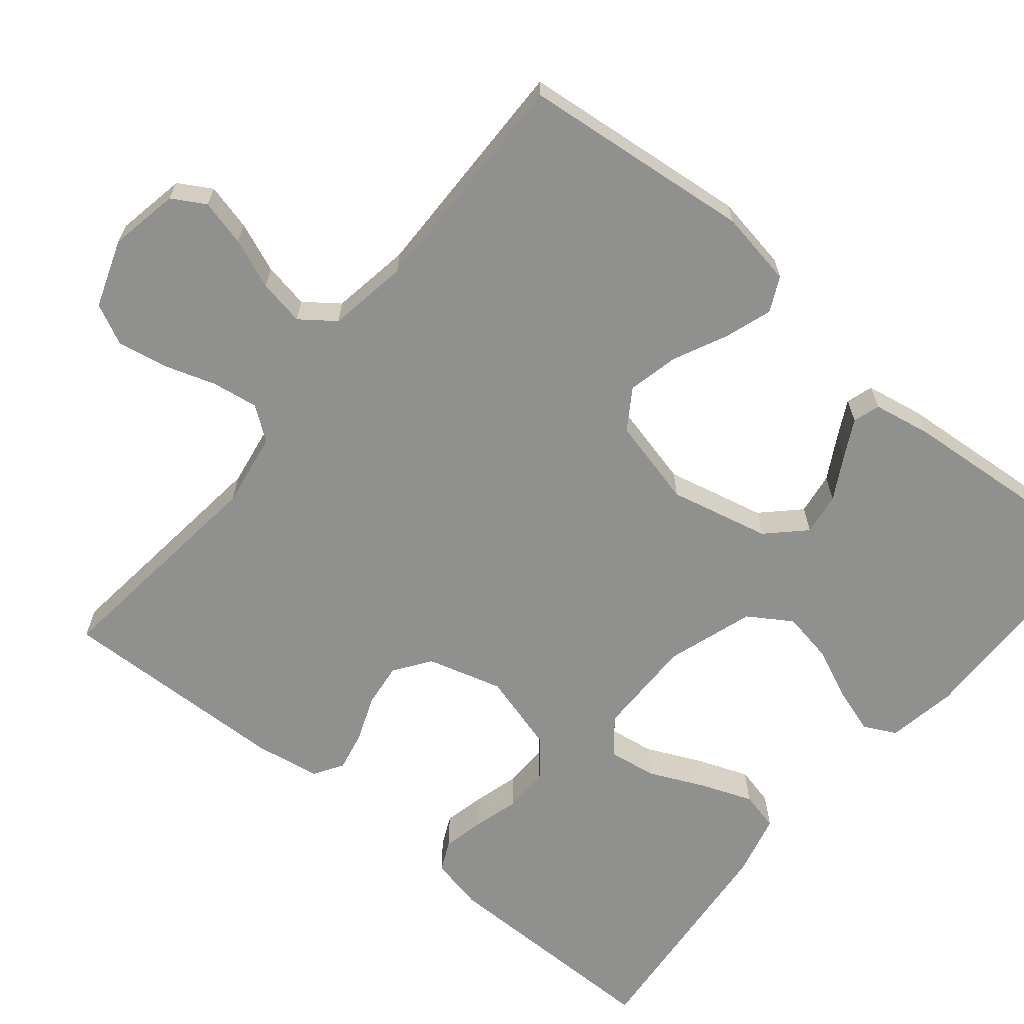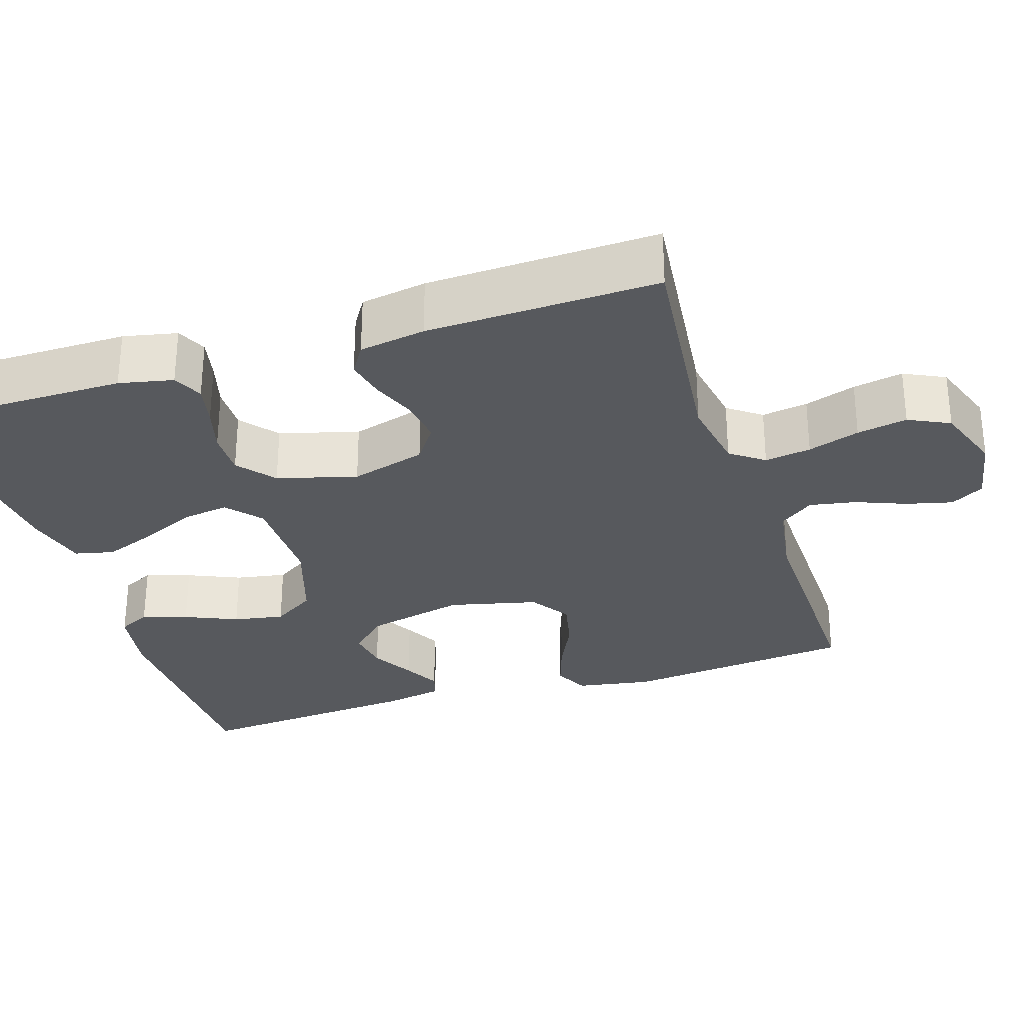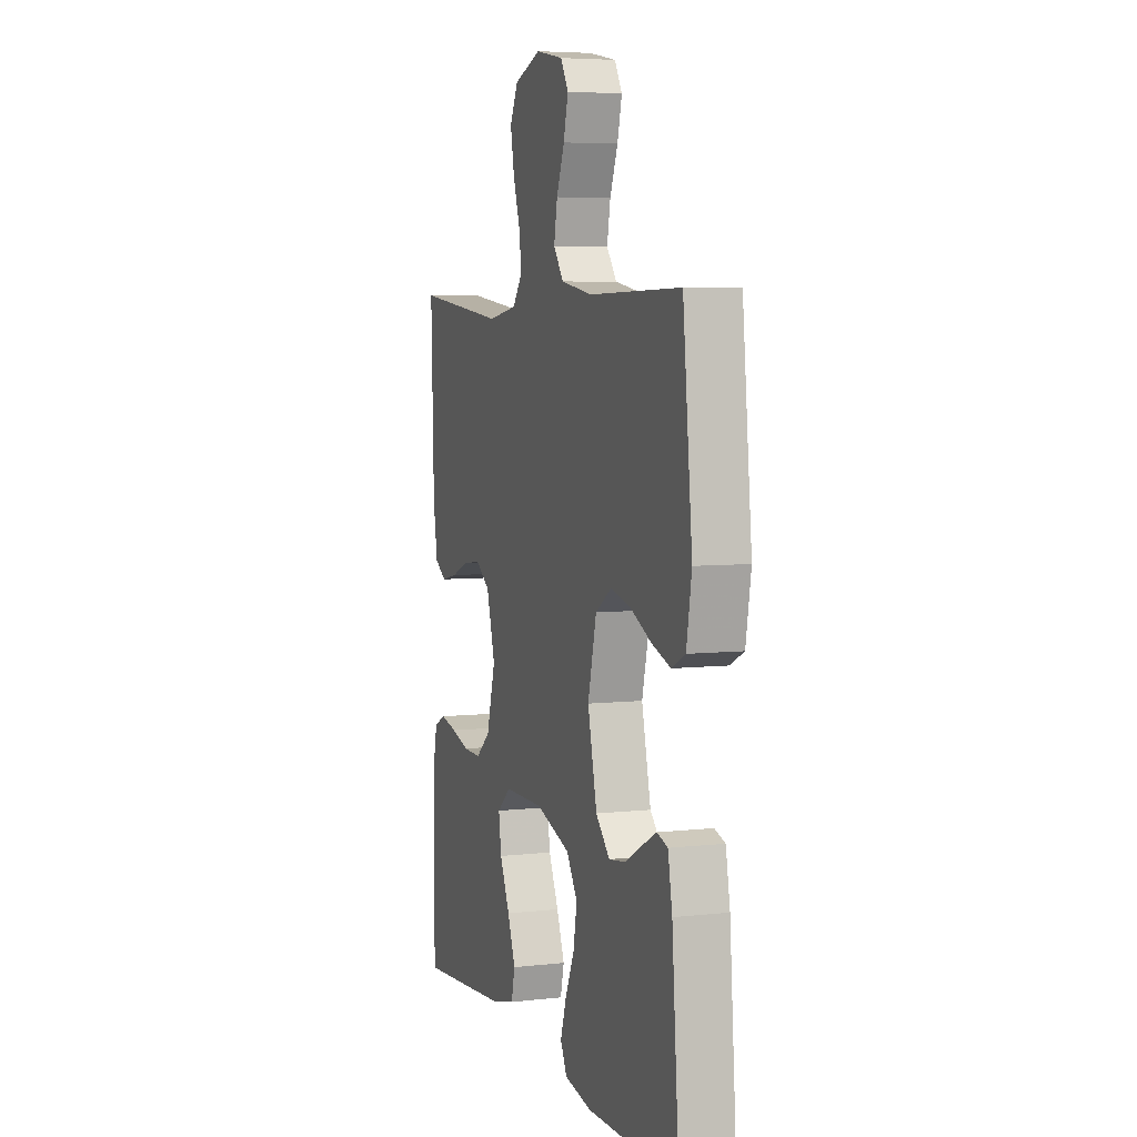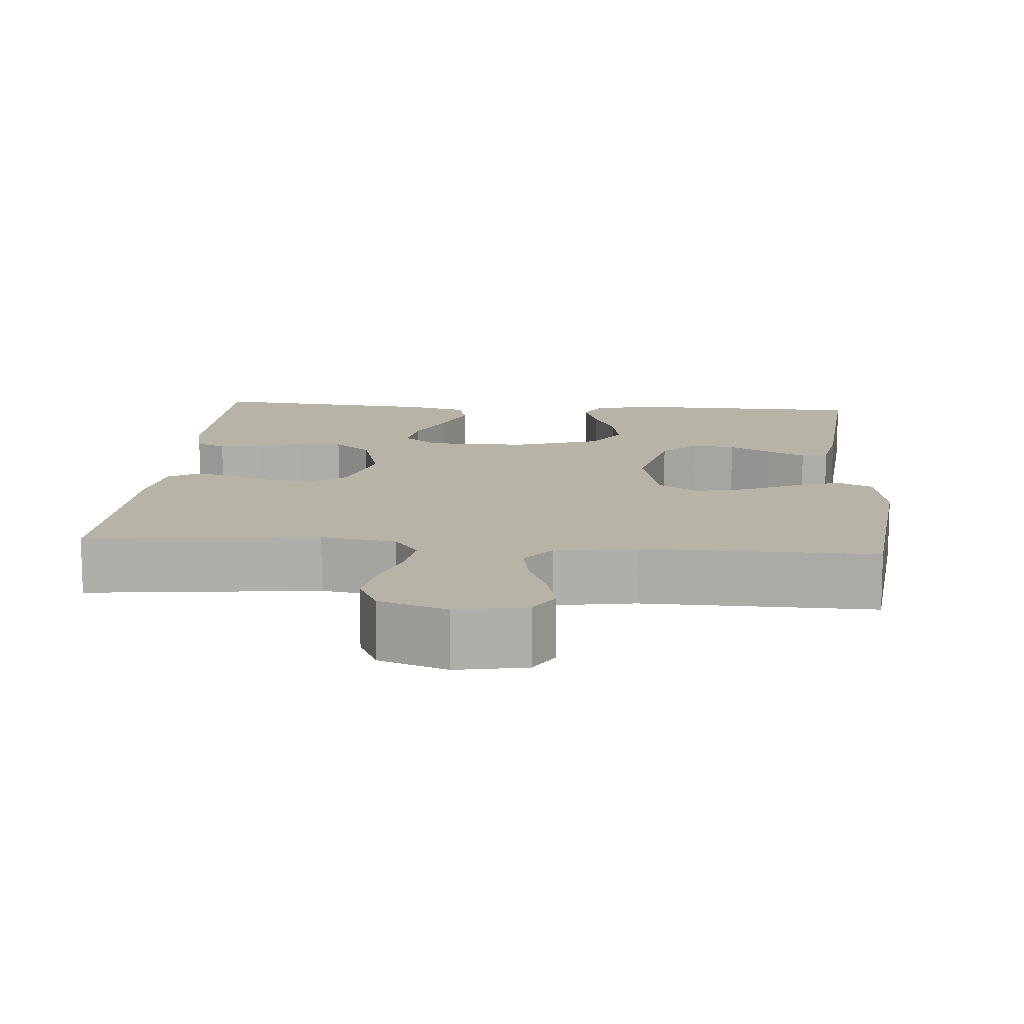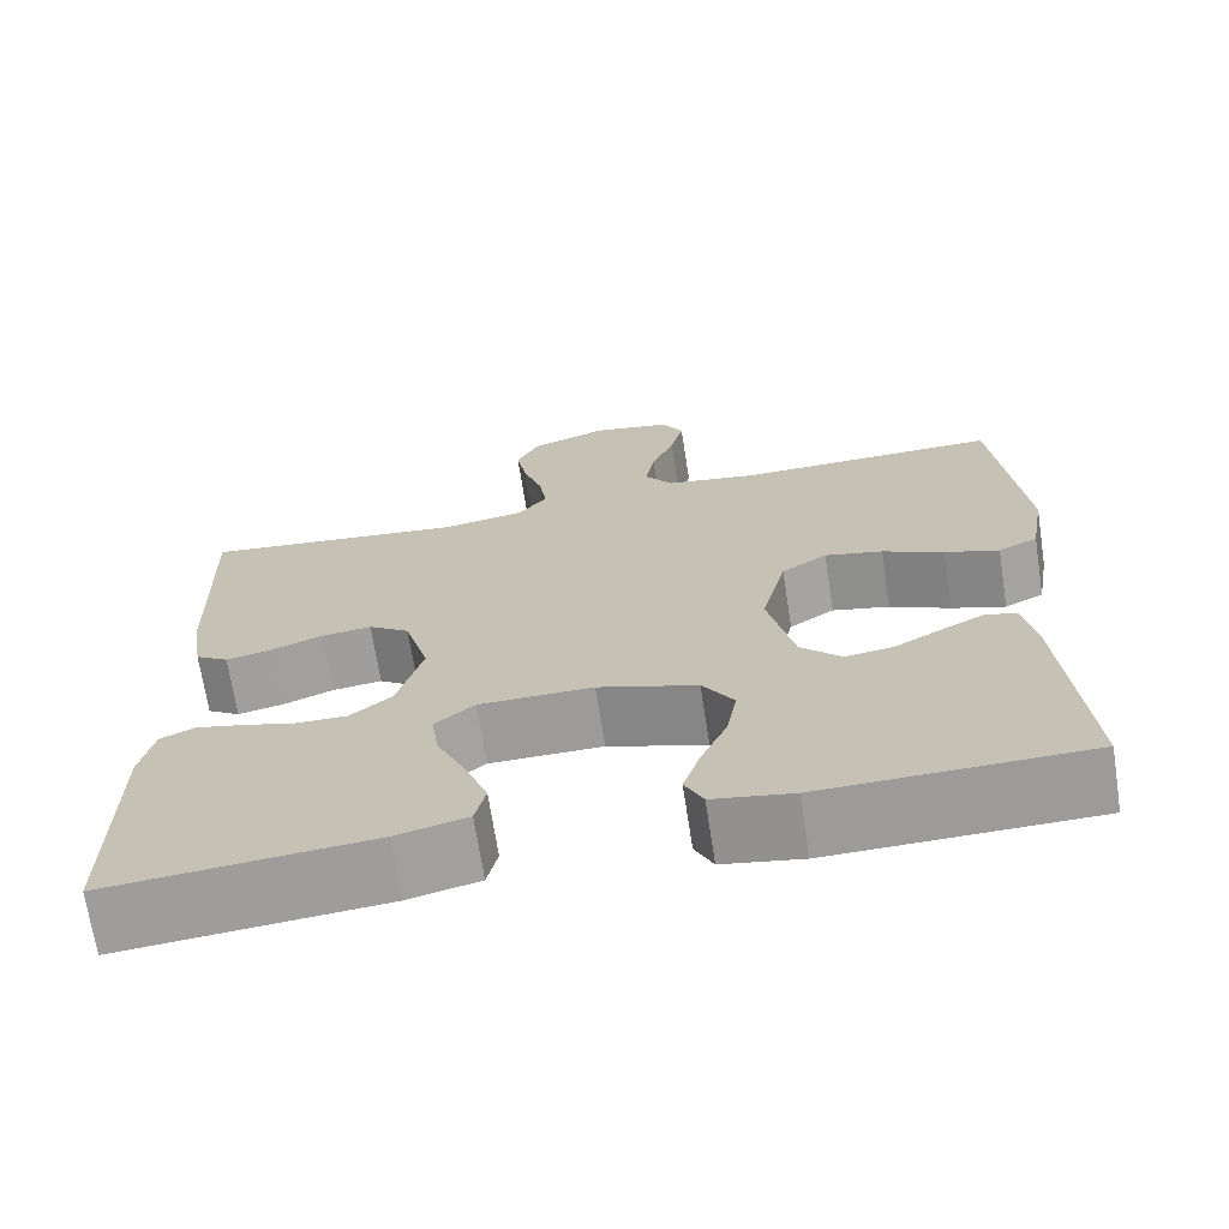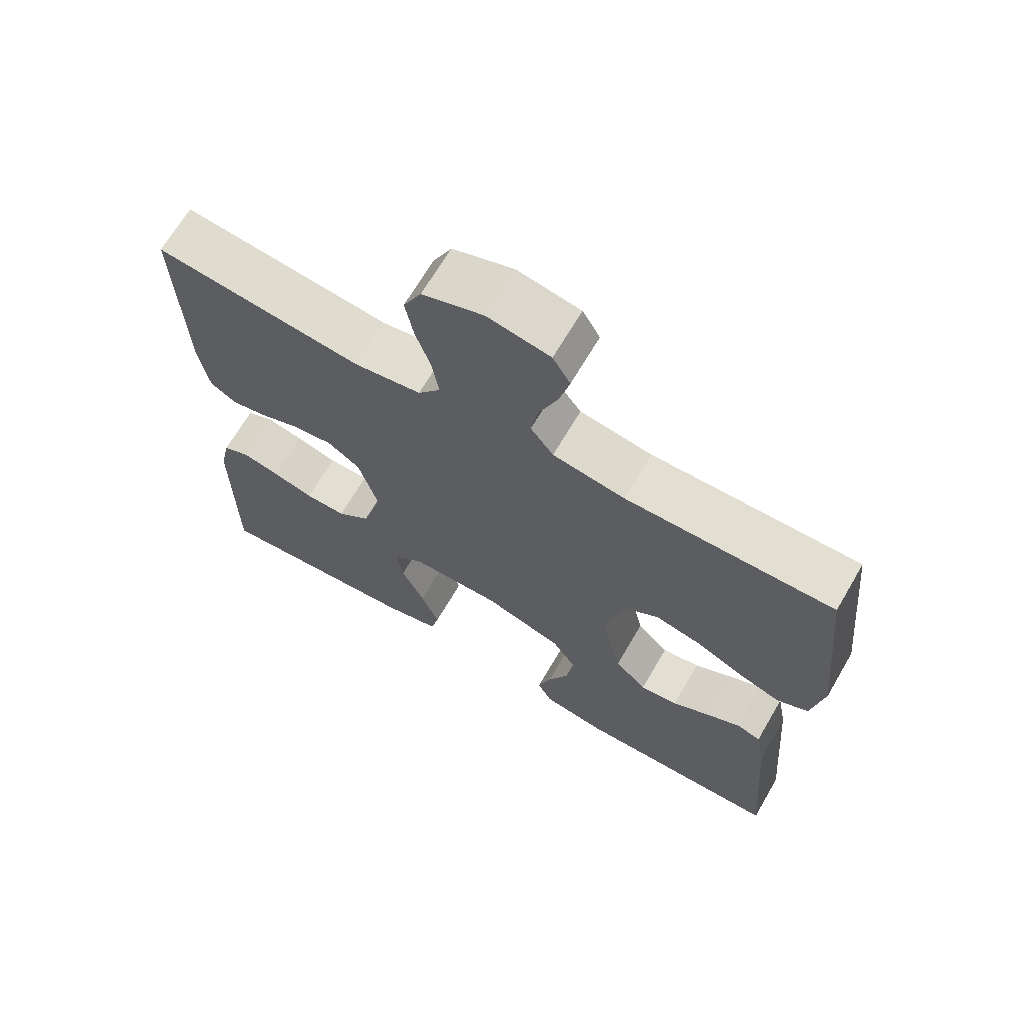
<metadata>
{"format":"obj","ext":"obj","renderer":"f3d","projection":"perspective","resolution":1024,"background":"white","views":[{"elev":-65.5,"azim":50.5,"up":"+Y"},{"elev":-29.7,"azim":-72.1,"up":"+Y"},{"elev":5.7,"azim":71.1,"up":"+Z"},{"elev":12.7,"azim":4.7,"up":"+Y"},{"elev":-69.5,"azim":8.8,"up":"+Z"},{"elev":67.8,"azim":30.3,"up":"+Z"}]}
</metadata>
<code>
v 0.5 0.07 0.5
v 0.531 0.07 0.2
v 0.514 0.07 0.102
v 0.469 0.07 0.08
v 0.407 0.07 0.101
v 0.338 0.07 0.134
v 0.272 0.07 0.149
v 0.22 0.07 0.115
v 0.192 0.07 0
v 0.222 0.07 -0.13
v 0.268 0.07 -0.177
v 0.323 0.07 -0.169
v 0.379 0.07 -0.138
v 0.427 0.07 -0.113
v 0.462 0.07 -0.124
v 0.476 0.07 -0.2
v 0.5 0.07 -0.5
v 0.2 0.07 -0.506
v 0.109 0.07 -0.49
v 0.088 0.07 -0.448
v 0.107 0.07 -0.389
v 0.137 0.07 -0.321
v 0.149 0.07 -0.255
v 0.113 0.07 -0.199
v 0 0.07 -0.162
v -0.13 0.07 -0.163
v -0.175 0.07 -0.201
v -0.166 0.07 -0.262
v -0.133 0.07 -0.334
v -0.107 0.07 -0.402
v -0.119 0.07 -0.453
v -0.2 0.07 -0.473
v -0.5 0.07 -0.5
v -0.5 0.07 -0.2
v -0.485 0.07 -0.13
v -0.446 0.07 -0.112
v -0.392 0.07 -0.124
v -0.332 0.07 -0.141
v -0.273 0.07 -0.142
v -0.225 0.07 -0.103
v -0.196 0.07 0
v -0.224 0.07 0.098
v -0.271 0.07 0.131
v -0.328 0.07 0.124
v -0.387 0.07 0.101
v -0.439 0.07 0.09
v -0.477 0.07 0.114
v -0.491 0.07 0.2
v -0.5 0.07 0.5
v -0.2 0.07 0.466
v -0.103 0.07 0.482
v -0.071 0.07 0.525
v -0.08 0.07 0.585
v -0.102 0.07 0.652
v -0.114 0.07 0.717
v -0.088 0.07 0.77
v 0 0.07 0.801
v 0.09 0.07 0.784
v 0.115 0.07 0.741
v 0.1 0.07 0.681
v 0.074 0.07 0.616
v 0.063 0.07 0.556
v 0.096 0.07 0.512
v 0.2 0.07 0.495
v 0.5 0 0.5
v 0.531 0 0.2
v 0.514 0 0.102
v 0.469 0 0.08
v 0.407 0 0.101
v 0.338 0 0.134
v 0.272 0 0.149
v 0.22 0 0.115
v 0.192 0 0
v 0.222 0 -0.13
v 0.268 0 -0.177
v 0.323 0 -0.169
v 0.379 0 -0.138
v 0.427 0 -0.113
v 0.462 0 -0.124
v 0.476 0 -0.2
v 0.5 0 -0.5
v 0.2 0 -0.506
v 0.109 0 -0.49
v 0.088 0 -0.448
v 0.107 0 -0.389
v 0.137 0 -0.321
v 0.149 0 -0.255
v 0.113 0 -0.199
v 0 0 -0.162
v -0.13 0 -0.163
v -0.175 0 -0.201
v -0.166 0 -0.262
v -0.133 0 -0.334
v -0.107 0 -0.402
v -0.119 0 -0.453
v -0.2 0 -0.473
v -0.5 0 -0.5
v -0.5 0 -0.2
v -0.485 0 -0.13
v -0.446 0 -0.112
v -0.392 0 -0.124
v -0.332 0 -0.141
v -0.273 0 -0.142
v -0.225 0 -0.103
v -0.196 0 0
v -0.224 0 0.098
v -0.271 0 0.131
v -0.328 0 0.124
v -0.387 0 0.101
v -0.439 0 0.09
v -0.477 0 0.114
v -0.491 0 0.2
v -0.5 0 0.5
v -0.2 0 0.466
v -0.103 0 0.482
v -0.071 0 0.525
v -0.08 0 0.585
v -0.102 0 0.652
v -0.114 0 0.717
v -0.088 0 0.77
v 0 0 0.801
v 0.09 0 0.784
v 0.115 0 0.741
v 0.1 0 0.681
v 0.074 0 0.616
v 0.063 0 0.556
v 0.096 0 0.512
v 0.2 0 0.495
f 59 60 61
f 58 59 61
f 57 58 61
f 56 57 61
f 55 56 61
f 54 55 61
f 53 54 61
f 52 53 61 62
f 51 52 62 63
f 48 49 50
f 47 48 50
f 46 47 50
f 45 46 50
f 44 45 50
f 51 63 64
f 50 51 64
f 44 50 64
f 43 44 64
f 36 37 38
f 35 36 38
f 34 35 38
f 33 34 38
f 32 33 38
f 31 32 38
f 30 31 38
f 29 30 38
f 28 29 38
f 27 28 38 39
f 26 27 39 40
f 20 21 22
f 19 20 22
f 18 19 22
f 17 18 22
f 16 17 22
f 15 16 22
f 14 15 22
f 13 14 22
f 12 13 22
f 11 12 22 23
f 10 11 23 24
f 4 5 6
f 3 4 6
f 2 3 6
f 1 2 6
f 64 1 6
f 64 6 7
f 64 7 8
f 43 64 8
f 42 43 8
f 41 42 8 9
f 41 9 10
f 40 41 10
f 26 40 10
f 25 26 10
f 10 24 25
f 125 124 123
f 125 123 122
f 125 122 121
f 125 121 120
f 125 120 119
f 125 119 118
f 125 118 117
f 126 125 117 116
f 127 126 116 115
f 114 113 112
f 114 112 111
f 114 111 110
f 114 110 109
f 114 109 108
f 128 127 115
f 128 115 114
f 128 114 108
f 128 108 107
f 102 101 100
f 102 100 99
f 102 99 98
f 102 98 97
f 102 97 96
f 102 96 95
f 102 95 94
f 102 94 93
f 102 93 92
f 103 102 92 91
f 104 103 91 90
f 86 85 84
f 86 84 83
f 86 83 82
f 86 82 81
f 86 81 80
f 86 80 79
f 86 79 78
f 86 78 77
f 86 77 76
f 87 86 76 75
f 88 87 75 74
f 70 69 68
f 70 68 67
f 70 67 66
f 70 66 65
f 70 65 128
f 71 70 128
f 72 71 128
f 72 128 107
f 72 107 106
f 73 72 106 105
f 74 73 105
f 74 105 104
f 74 104 90
f 74 90 89
f 89 88 74
f 1 65 66 2
f 2 66 67 3
f 3 67 68 4
f 4 68 69 5
f 5 69 70 6
f 6 70 71 7
f 7 71 72 8
f 8 72 73 9
f 9 73 74 10
f 10 74 75 11
f 11 75 76 12
f 12 76 77 13
f 13 77 78 14
f 14 78 79 15
f 15 79 80 16
f 16 80 81 17
f 17 81 82 18
f 18 82 83 19
f 19 83 84 20
f 20 84 85 21
f 21 85 86 22
f 22 86 87 23
f 23 87 88 24
f 24 88 89 25
f 25 89 90 26
f 26 90 91 27
f 27 91 92 28
f 28 92 93 29
f 29 93 94 30
f 30 94 95 31
f 31 95 96 32
f 32 96 97 33
f 33 97 98 34
f 34 98 99 35
f 35 99 100 36
f 36 100 101 37
f 37 101 102 38
f 38 102 103 39
f 39 103 104 40
f 40 104 105 41
f 41 105 106 42
f 42 106 107 43
f 43 107 108 44
f 44 108 109 45
f 45 109 110 46
f 46 110 111 47
f 47 111 112 48
f 48 112 113 49
f 49 113 114 50
f 50 114 115 51
f 51 115 116 52
f 52 116 117 53
f 53 117 118 54
f 54 118 119 55
f 55 119 120 56
f 56 120 121 57
f 57 121 122 58
f 58 122 123 59
f 59 123 124 60
f 60 124 125 61
f 61 125 126 62
f 62 126 127 63
f 63 127 128 64
f 64 128 65 1

</code>
